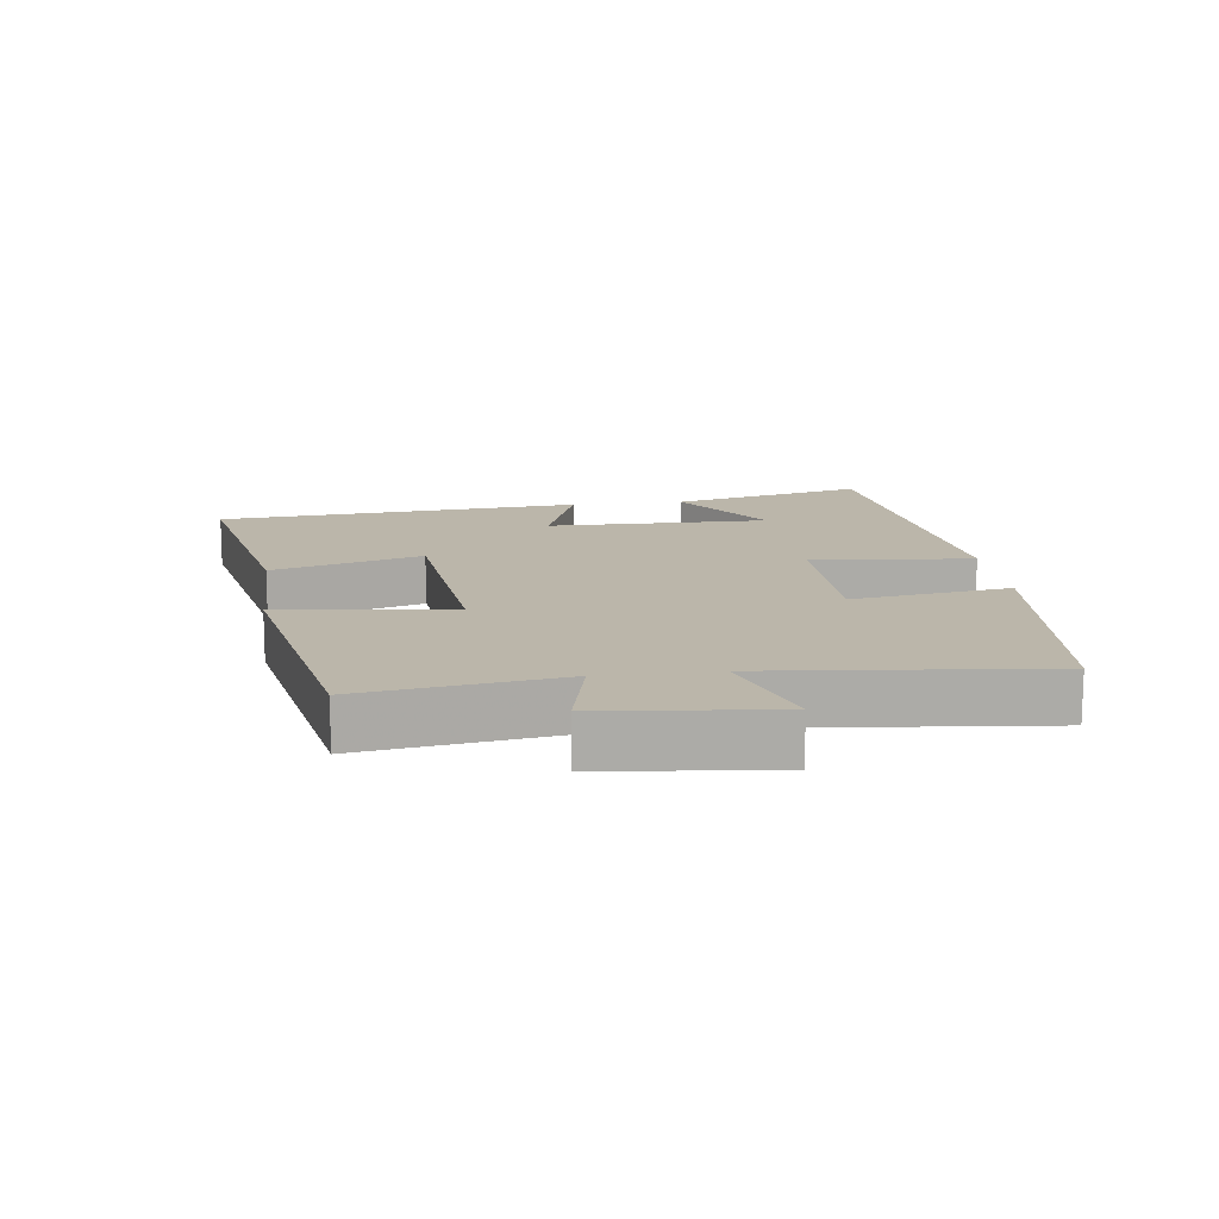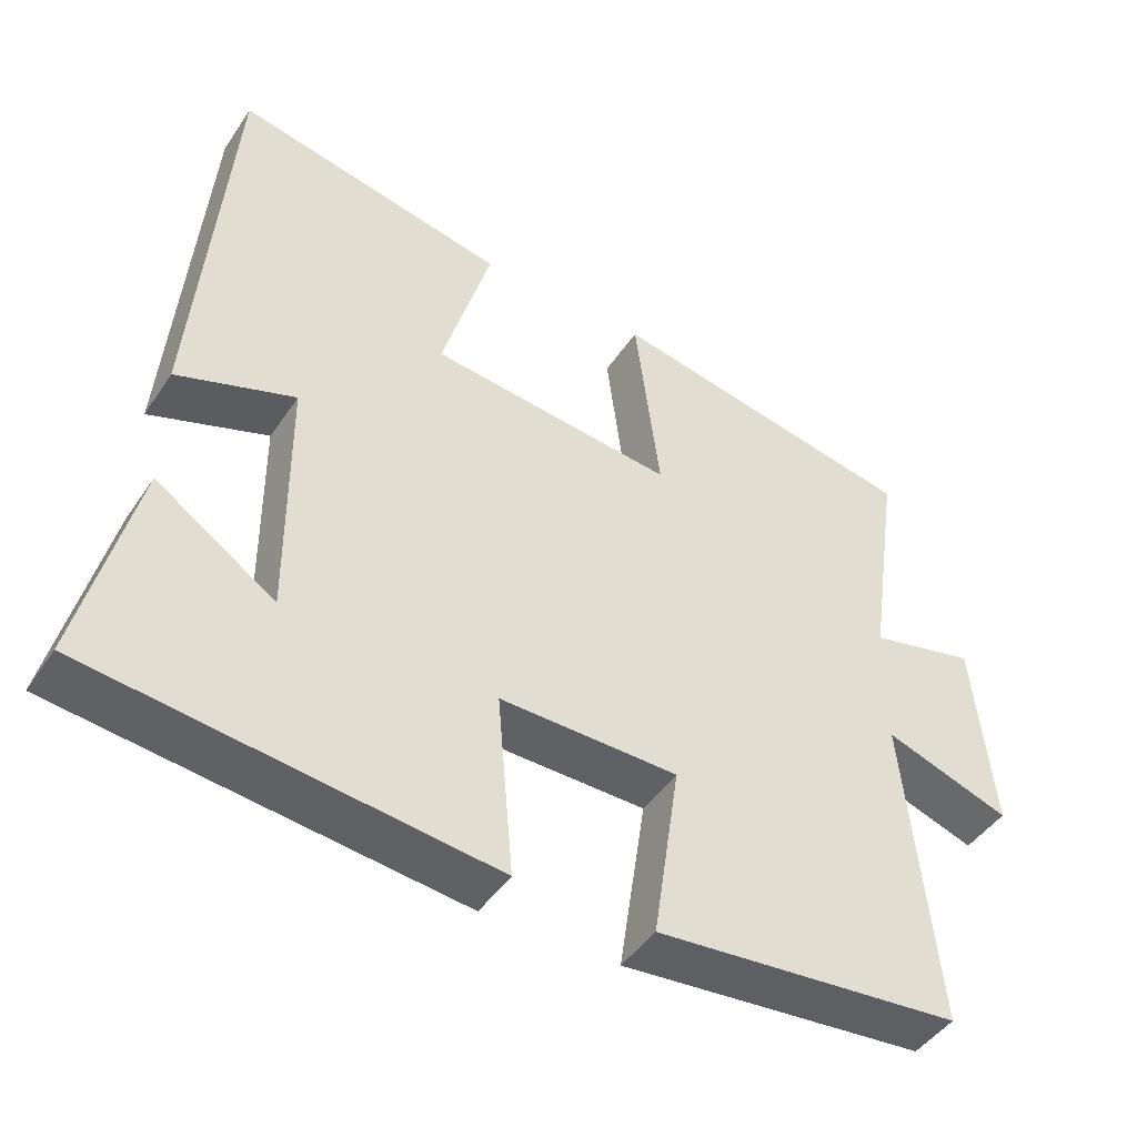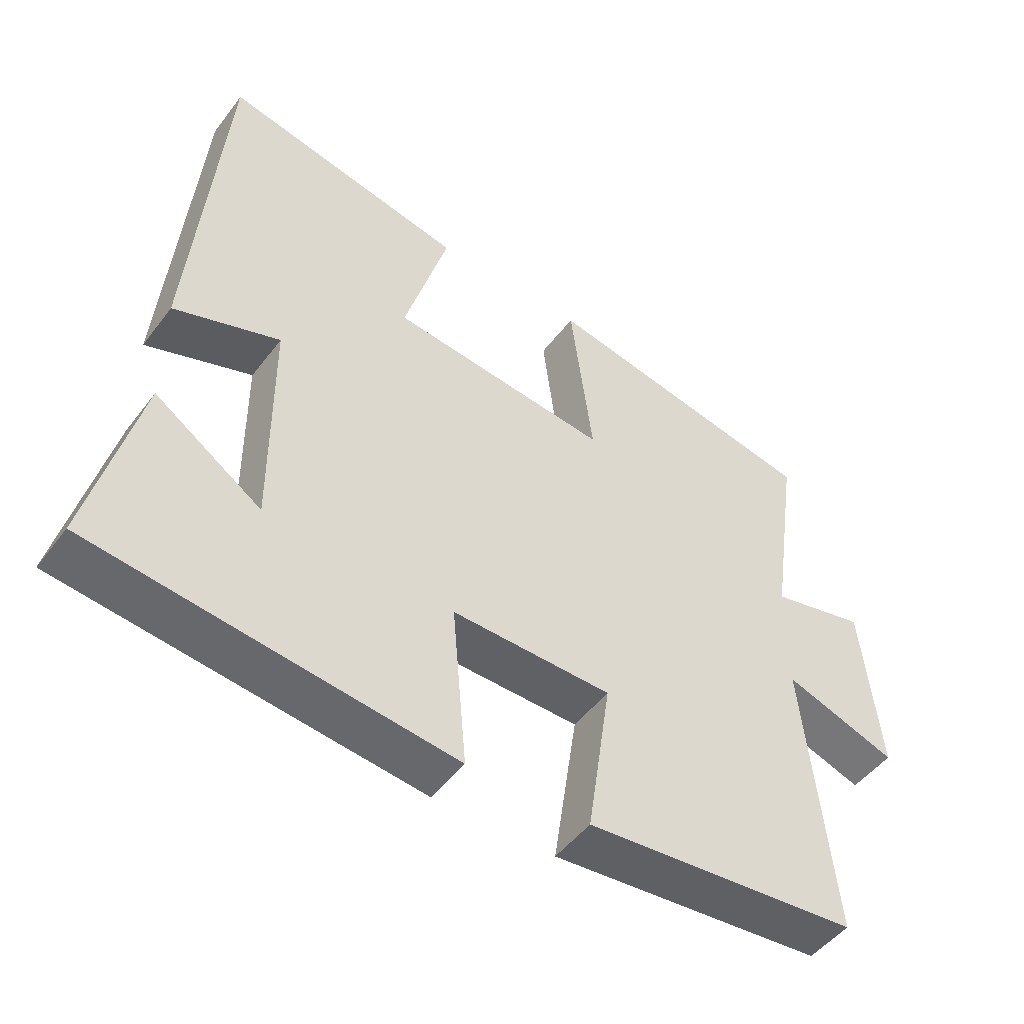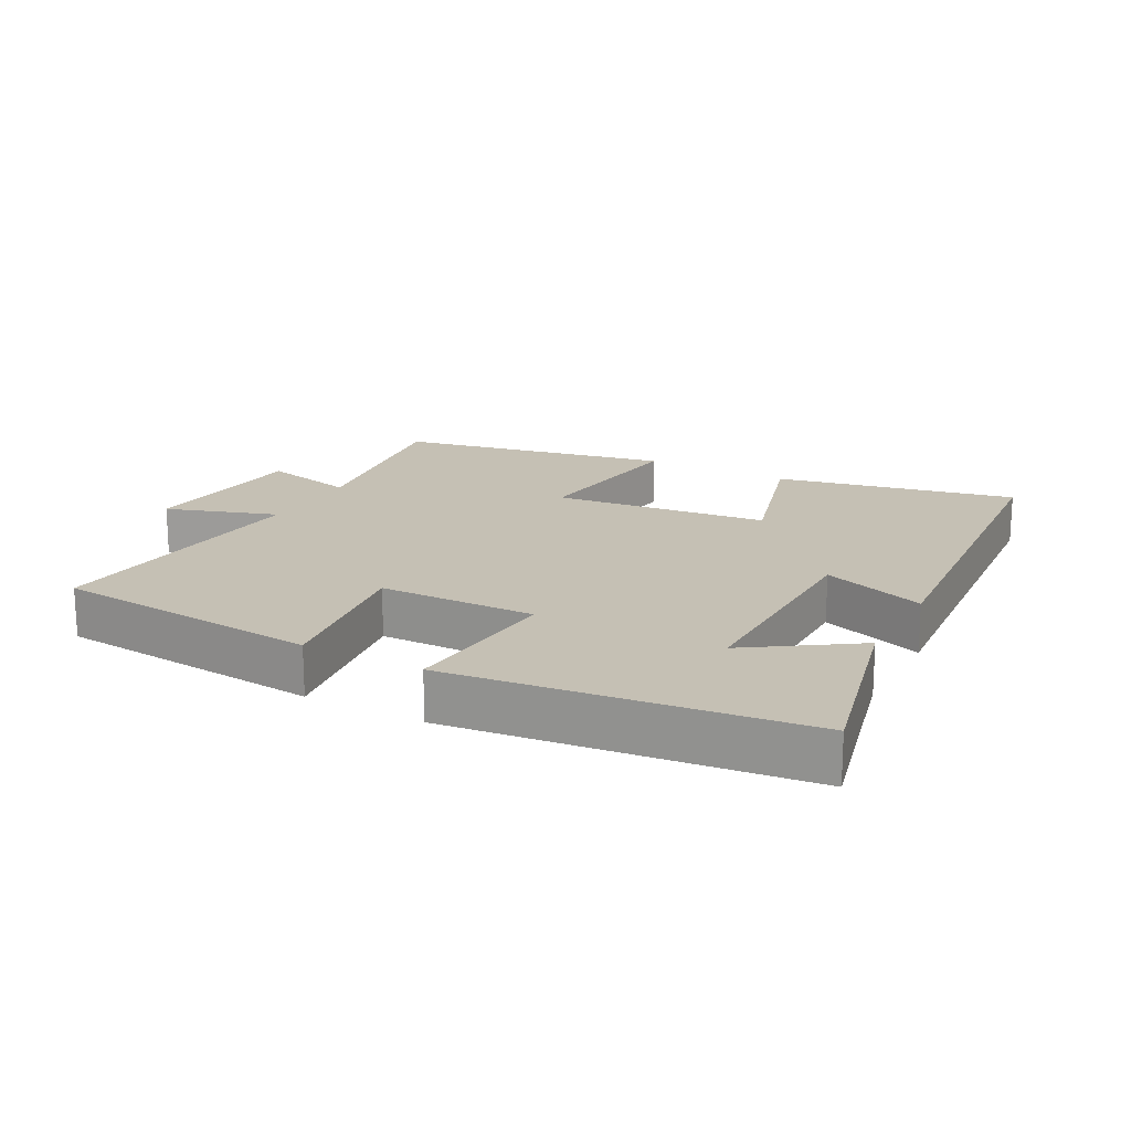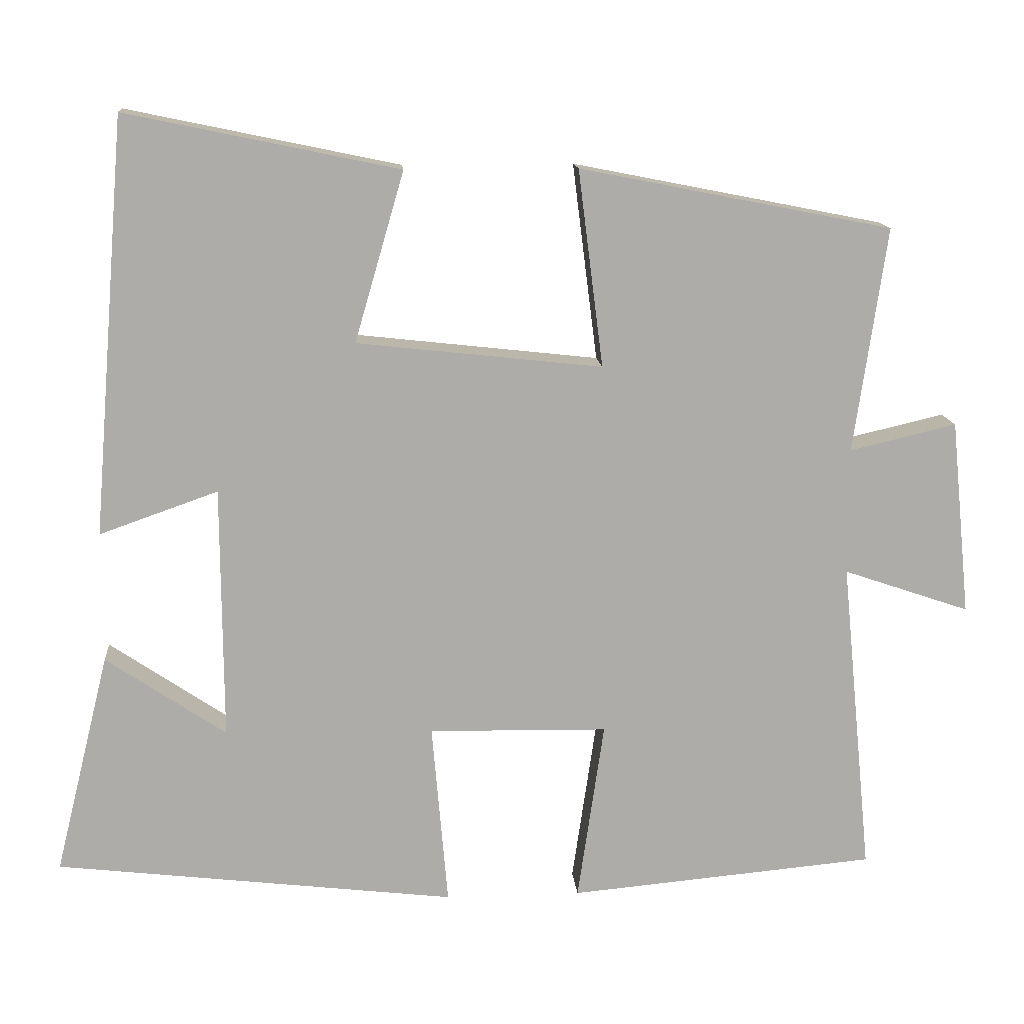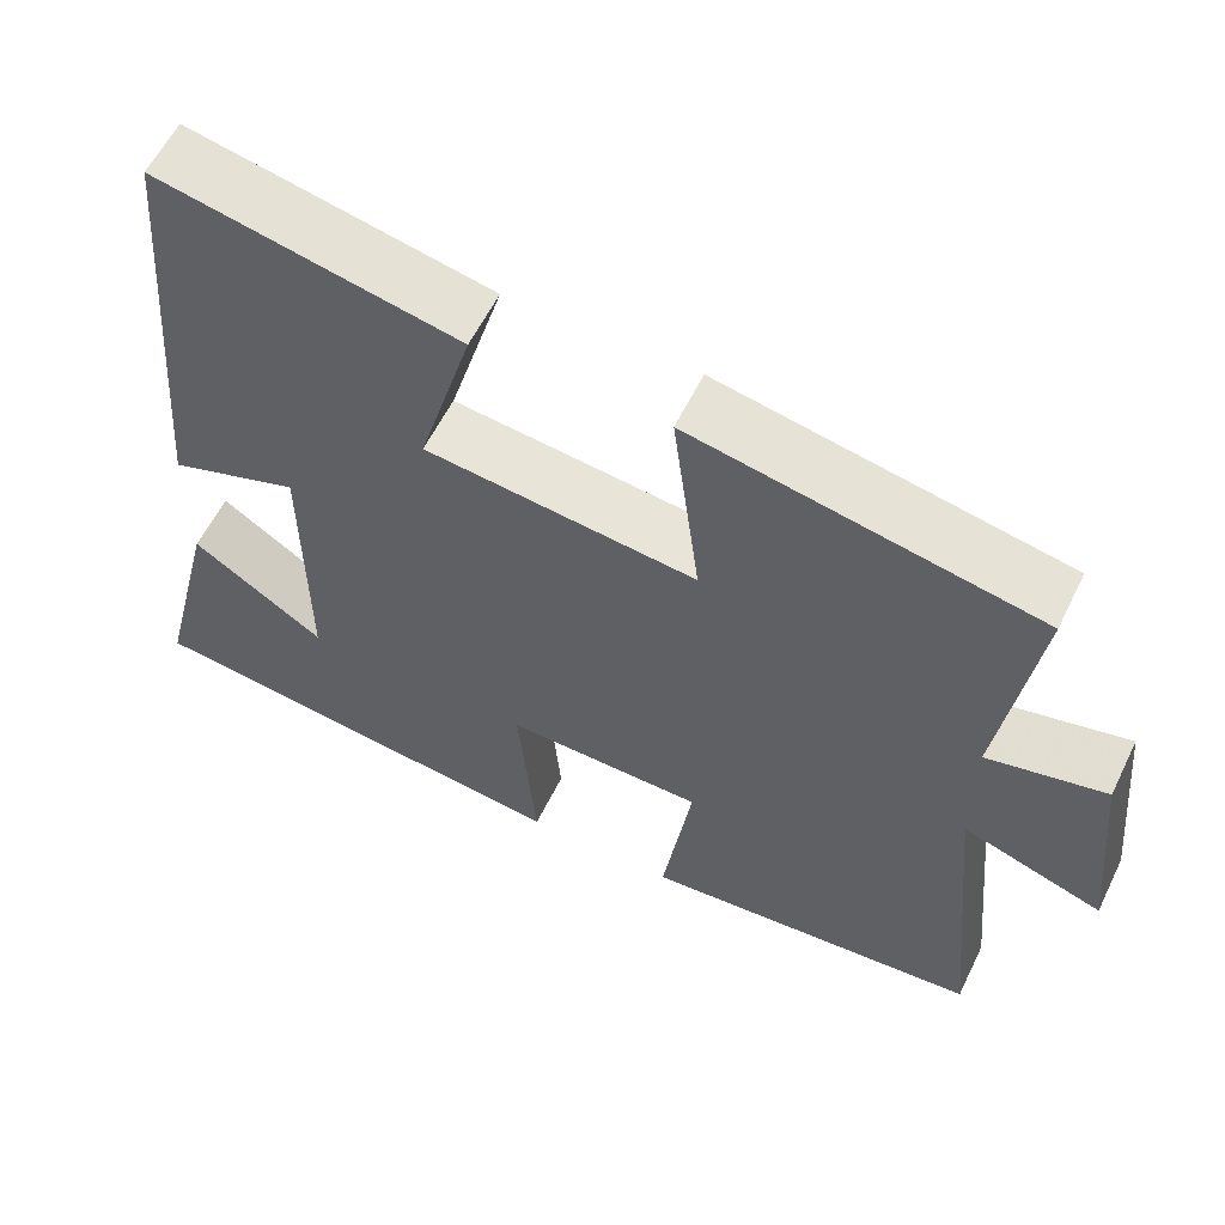
<metadata>
{"format":"obj","ext":"obj","renderer":"f3d","projection":"perspective","resolution":1024,"background":"white","views":[{"elev":14.0,"azim":82.8,"up":"+Y"},{"elev":-45.4,"azim":-31.8,"up":"+Z"},{"elev":-49.1,"azim":-35.5,"up":"+Z"},{"elev":18.2,"azim":-151.6,"up":"+Y"},{"elev":13.4,"azim":-4.6,"up":"+Z"},{"elev":58.9,"azim":26.0,"up":"+Z"}]}
</metadata>
<code>
v 0.543 0.07 0.419
v 0.5 0.07 0.122
v 0.641 0.07 0.155
v 0.667 0.07 -0.103
v 0.5 0.07 -0.046
v 0.541 0.07 -0.463
v 0.136 0.07 -0.5
v 0.171 0.07 -0.262
v -0.065 0.07 -0.258
v -0.044 0.07 -0.5
v -0.572 0.07 -0.438
v -0.5 0.07 -0.146
v -0.342 0.07 -0.253
v -0.344 0.07 0.081
v -0.5 0.07 0.026
v -0.455 0.07 0.575
v -0.095 0.07 0.5
v -0.16 0.07 0.276
v 0.164 0.07 0.24
v 0.131 0.07 0.5
v 0.543 0 0.419
v 0.5 0 0.122
v 0.641 0 0.155
v 0.667 0 -0.103
v 0.5 0 -0.046
v 0.541 0 -0.463
v 0.136 0 -0.5
v 0.171 0 -0.262
v -0.065 0 -0.258
v -0.044 0 -0.5
v -0.572 0 -0.438
v -0.5 0 -0.146
v -0.342 0 -0.253
v -0.344 0 0.081
v -0.5 0 0.026
v -0.455 0 0.575
v -0.095 0 0.5
v -0.16 0 0.276
v 0.164 0 0.24
v 0.131 0 0.5
f 19 20 1 2
f 18 19 2
f 16 17 18
f 15 16 18
f 14 15 18
f 13 14 18 2
f 10 11 12 13
f 9 10 13
f 13 2 3
f 9 13 3
f 8 9 3
f 5 6 7 8
f 5 8 3
f 3 4 5
f 22 21 40 39
f 22 39 38
f 38 37 36
f 38 36 35
f 38 35 34
f 22 38 34 33
f 33 32 31 30
f 33 30 29
f 23 22 33
f 23 33 29
f 23 29 28
f 28 27 26 25
f 23 28 25
f 25 24 23
f 1 21 22 2
f 2 22 23 3
f 3 23 24 4
f 4 24 25 5
f 5 25 26 6
f 6 26 27 7
f 7 27 28 8
f 8 28 29 9
f 9 29 30 10
f 10 30 31 11
f 11 31 32 12
f 12 32 33 13
f 13 33 34 14
f 14 34 35 15
f 15 35 36 16
f 16 36 37 17
f 17 37 38 18
f 18 38 39 19
f 19 39 40 20
f 20 40 21 1

</code>
